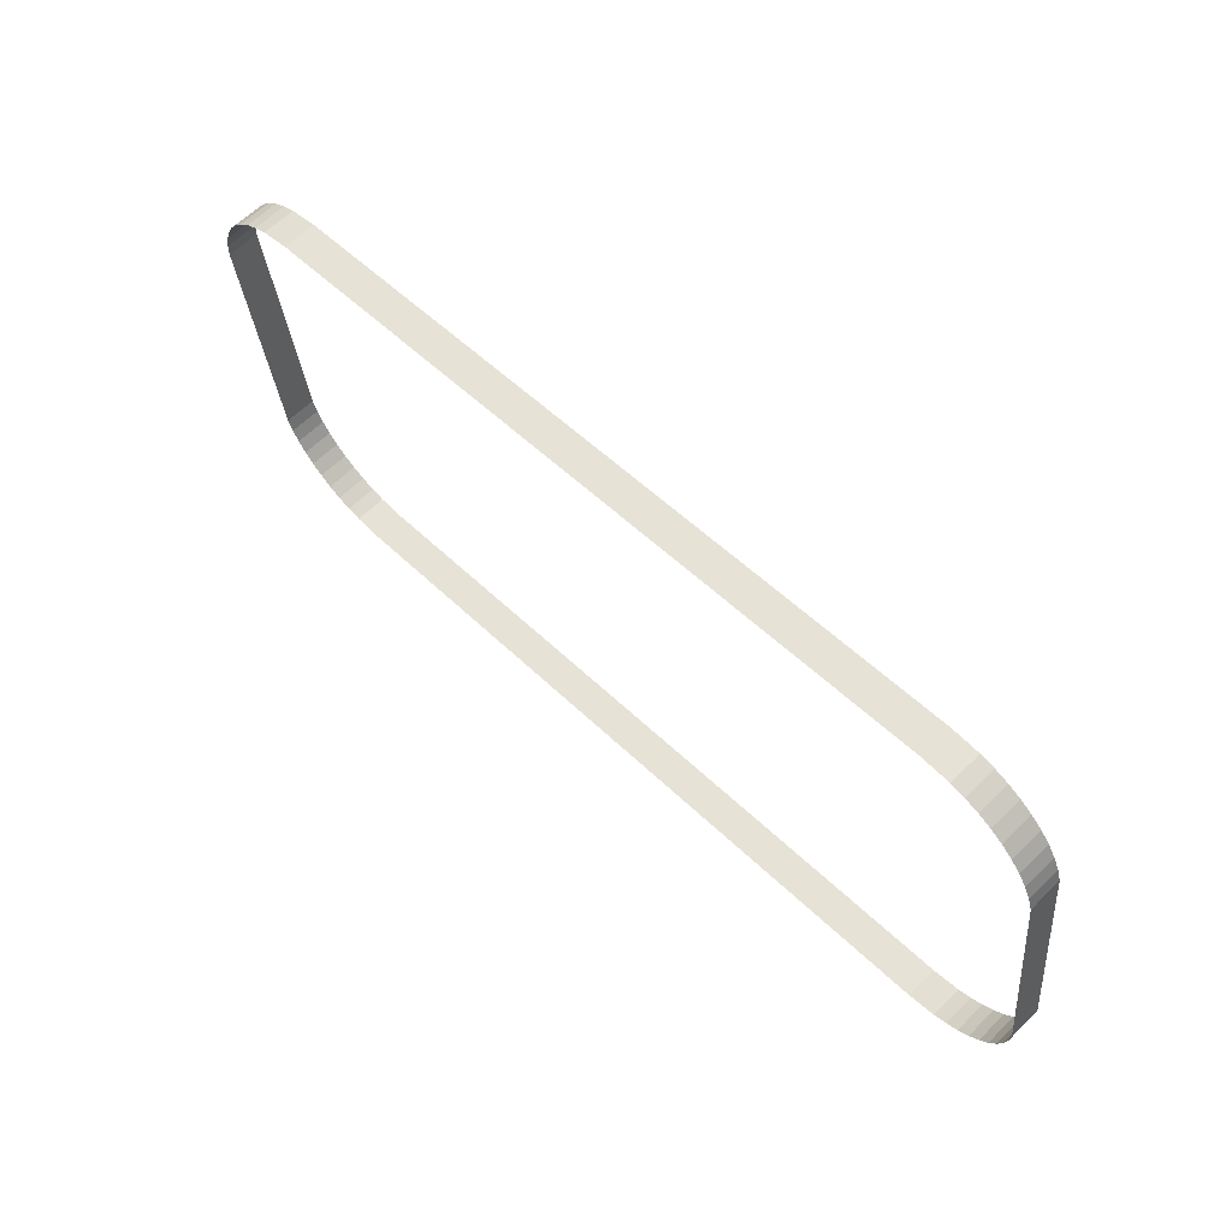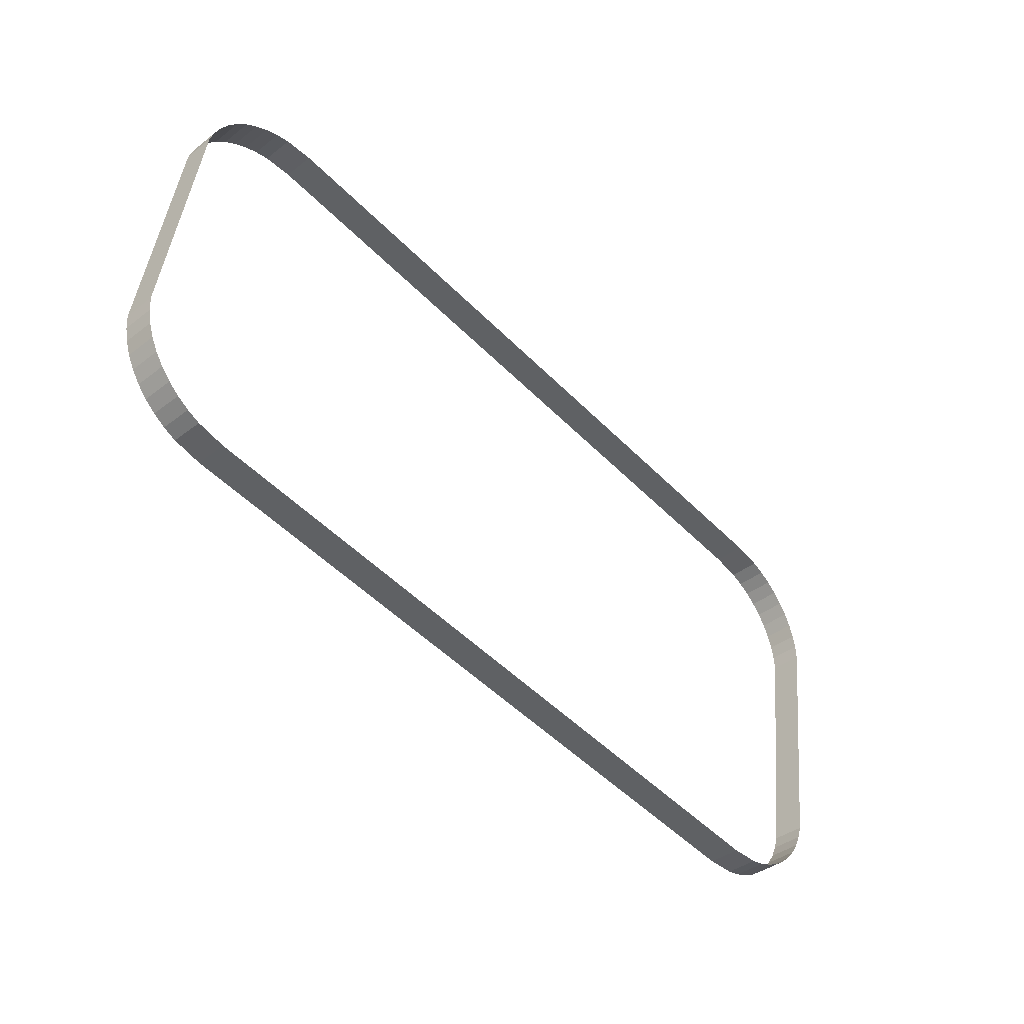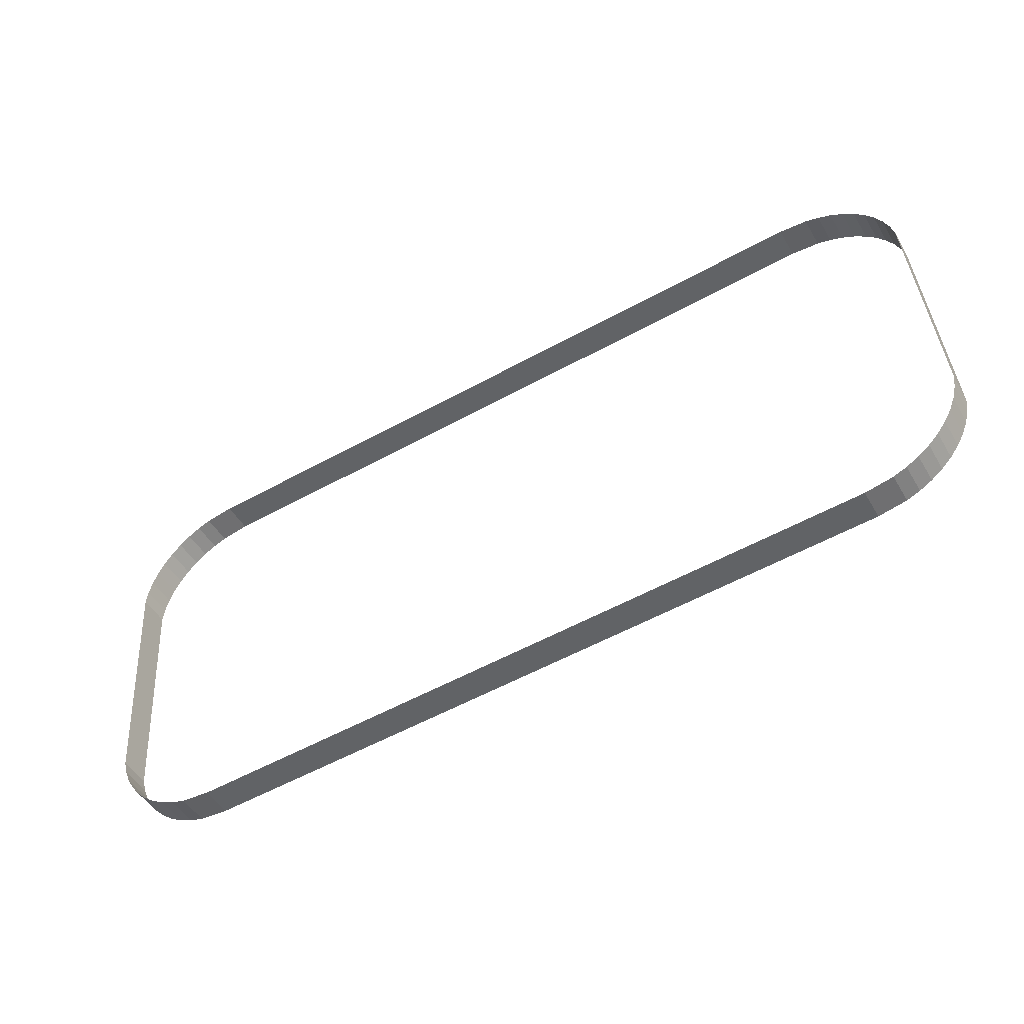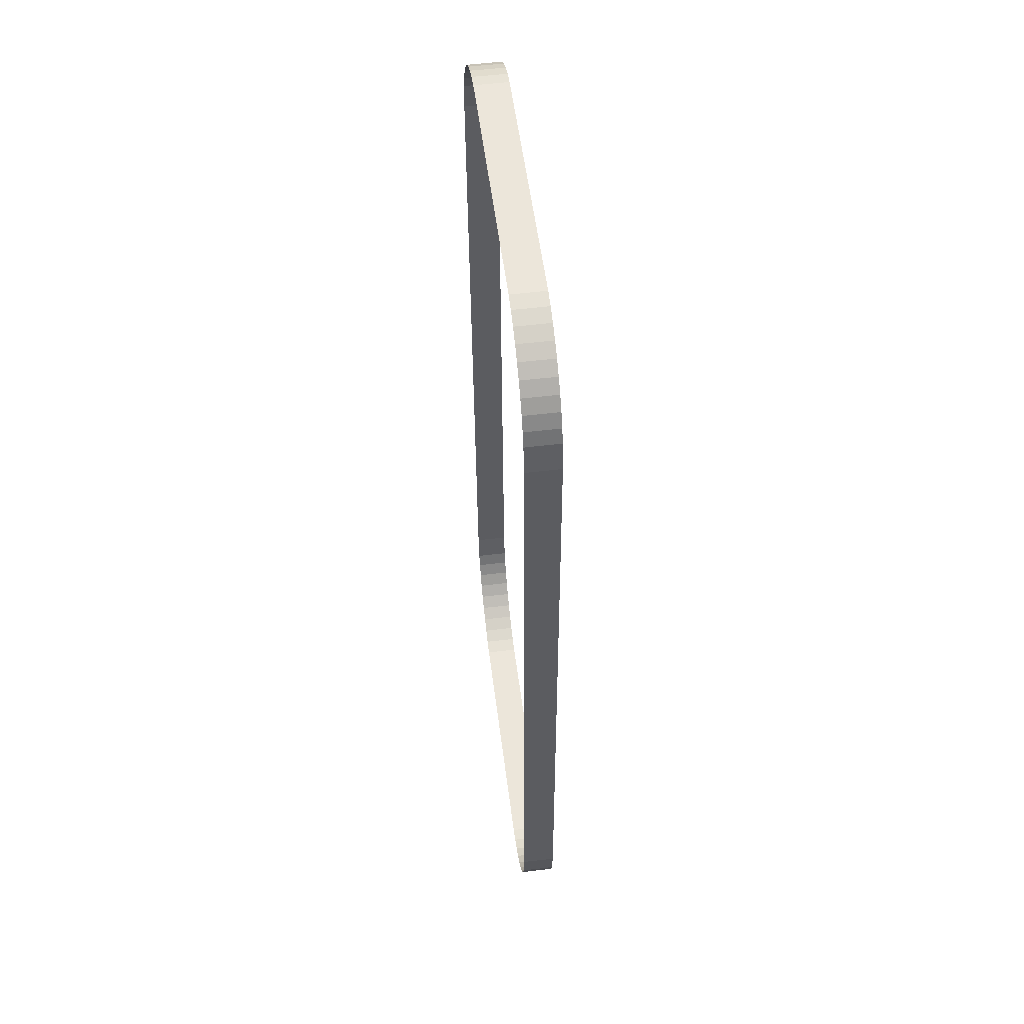
<metadata>
{"format":"obj","ext":"obj","renderer":"f3d","projection":"perspective","resolution":1024,"background":"white","views":[{"elev":53.5,"azim":45.9,"up":"+Z"},{"elev":-51.0,"azim":-47.4,"up":"+Z"},{"elev":-56.7,"azim":29.8,"up":"+Z"},{"elev":-36.4,"azim":90.3,"up":"+Z"}]}
</metadata>
<code>
o #ID4524
v 0.4648 0.01415 0.01967
v 0.499 0.01108 0.01928
v 0.4648 0.01108 0.01928
v 0.499 0.01415 0.01967
v 0.499 0.01108 0.01928
v 0.5018 0.0141 0.02003
v 0.5018 0.01103 0.01964
v 0.499 0.01415 0.01967
v 0.4306 0.01415 0.01967
v 0.4648 0.01108 0.01928
v 0.4306 0.01108 0.01928
v 0.4648 0.01415 0.01967
v 0.5018 0.01103 0.01964
v 0.5031 0.01405 0.02048
v 0.5031 0.01098 0.02009
v 0.5018 0.0141 0.02003
v 0.4278 0.0141 0.02003
v 0.4306 0.01108 0.01928
v 0.4278 0.01103 0.01964
v 0.4306 0.01415 0.01967
v 0.5031 0.01098 0.02009
v 0.5044 0.01397 0.02109
v 0.5044 0.0109 0.0207
v 0.5031 0.01405 0.02048
v 0.4265 0.01405 0.02048
v 0.4278 0.01103 0.01964
v 0.4265 0.01098 0.02009
v 0.4278 0.0141 0.02003
v 0.5044 0.0109 0.0207
v 0.5055 0.01388 0.02186
v 0.5055 0.01081 0.02148
v 0.5044 0.01397 0.02109
v 0.4252 0.01397 0.02109
v 0.4265 0.01098 0.02009
v 0.4252 0.0109 0.0207
v 0.4265 0.01405 0.02048
v 0.5055 0.01081 0.02148
v 0.5066 0.01376 0.02278
v 0.5066 0.01069 0.02239
v 0.5055 0.01388 0.02186
v 0.4241 0.01388 0.02186
v 0.4252 0.0109 0.0207
v 0.4241 0.01081 0.02148
v 0.4252 0.01397 0.02109
v 0.5075 0.01056 0.02343
v 0.5066 0.01376 0.02278
v 0.5075 0.01363 0.02382
v 0.5066 0.01069 0.02239
v 0.423 0.01376 0.02278
v 0.4241 0.01081 0.02148
v 0.423 0.01069 0.02239
v 0.4241 0.01388 0.02186
v 0.5083 0.01042 0.02459
v 0.5075 0.01363 0.02382
v 0.5083 0.01349 0.02497
v 0.5075 0.01056 0.02343
v 0.423 0.01376 0.02278
v 0.4221 0.01056 0.02343
v 0.4221 0.01363 0.02382
v 0.423 0.01069 0.02239
v 0.5089 0.01026 0.02583
v 0.5083 0.01349 0.02497
v 0.5089 0.01333 0.02622
v 0.5083 0.01042 0.02459
v 0.4221 0.01363 0.02382
v 0.4213 0.01042 0.02459
v 0.4213 0.01349 0.02497
v 0.4221 0.01056 0.02343
v 0.5094 0.01009 0.02715
v 0.5089 0.01333 0.02622
v 0.5094 0.01316 0.02753
v 0.5089 0.01026 0.02583
v 0.4213 0.01349 0.02497
v 0.4207 0.01026 0.02583
v 0.4207 0.01333 0.02622
v 0.4213 0.01042 0.02459
v 0.5096 0.009923 0.02851
v 0.5094 0.01316 0.02753
v 0.5096 0.01299 0.0289
v 0.5094 0.01009 0.02715
v 0.4207 0.01333 0.02622
v 0.4203 0.01009 0.02715
v 0.4203 0.01316 0.02753
v 0.4207 0.01026 0.02583
v 0.5096 0.006914 0.05251
v 0.5096 0.01299 0.0289
v 0.5096 0.009984 0.05289
v 0.5096 0.009923 0.02851
v 0.4203 0.01316 0.02753
v 0.42 0.009923 0.02851
v 0.42 0.01299 0.0289
v 0.4203 0.01009 0.02715
v 0.5094 0.006743 0.05387
v 0.5096 0.009984 0.05289
v 0.5094 0.009813 0.05425
v 0.5096 0.006914 0.05251
v 0.42 0.01299 0.0289
v 0.42 0.006914 0.05251
v 0.42 0.009984 0.05289
v 0.42 0.009923 0.02851
v 0.5089 0.006578 0.05518
v 0.5094 0.009813 0.05425
v 0.5089 0.009648 0.05557
v 0.5094 0.006743 0.05387
v 0.42 0.009984 0.05289
v 0.4203 0.006743 0.05387
v 0.4203 0.009813 0.05425
v 0.42 0.006914 0.05251
v 0.5083 0.006422 0.05643
v 0.5089 0.009648 0.05557
v 0.5083 0.009492 0.05681
v 0.5089 0.006578 0.05518
v 0.4203 0.009813 0.05425
v 0.4207 0.006578 0.05518
v 0.4207 0.009648 0.05557
v 0.4203 0.006743 0.05387
v 0.5075 0.006277 0.05758
v 0.5083 0.009492 0.05681
v 0.5075 0.009347 0.05797
v 0.5083 0.006422 0.05643
v 0.4207 0.009648 0.05557
v 0.4213 0.006422 0.05643
v 0.4213 0.009492 0.05681
v 0.4207 0.006578 0.05518
v 0.5066 0.006146 0.05862
v 0.5075 0.009347 0.05797
v 0.5066 0.009217 0.05901
v 0.5075 0.006277 0.05758
v 0.4213 0.009492 0.05681
v 0.4221 0.006277 0.05758
v 0.4221 0.009347 0.05797
v 0.4213 0.006422 0.05643
v 0.5066 0.006146 0.05862
v 0.5055 0.009102 0.05992
v 0.5055 0.006032 0.05954
v 0.5066 0.009217 0.05901
v 0.4221 0.009347 0.05797
v 0.423 0.006146 0.05862
v 0.423 0.009217 0.05901
v 0.4221 0.006277 0.05758
v 0.5055 0.006032 0.05954
v 0.5044 0.009005 0.0607
v 0.5044 0.005935 0.06031
v 0.5055 0.009102 0.05992
v 0.4241 0.009102 0.05992
v 0.423 0.006146 0.05862
v 0.4241 0.006032 0.05954
v 0.423 0.009217 0.05901
v 0.5044 0.005935 0.06031
v 0.5031 0.008928 0.06131
v 0.5031 0.005858 0.06092
v 0.5044 0.009005 0.0607
v 0.4252 0.009005 0.0607
v 0.4241 0.006032 0.05954
v 0.4252 0.005935 0.06031
v 0.4241 0.009102 0.05992
v 0.5031 0.005858 0.06092
v 0.5018 0.008872 0.06176
v 0.5018 0.005802 0.06137
v 0.5031 0.008928 0.06131
v 0.4265 0.008928 0.06131
v 0.4252 0.005935 0.06031
v 0.4265 0.005858 0.06092
v 0.4252 0.009005 0.0607
v 0.5018 0.005802 0.06137
v 0.499 0.008827 0.06212
v 0.499 0.005757 0.06173
v 0.5018 0.008872 0.06176
v 0.4278 0.008872 0.06176
v 0.4265 0.005858 0.06092
v 0.4278 0.005802 0.06137
v 0.4265 0.008928 0.06131
v 0.499 0.008827 0.06212
v 0.4306 0.005757 0.06173
v 0.499 0.005757 0.06173
v 0.4306 0.008827 0.06212
v 0.4306 0.008827 0.06212
v 0.4278 0.005802 0.06137
v 0.4306 0.005757 0.06173
v 0.4278 0.008872 0.06176
f 1 2 3
f 3 2 1
f 2 1 4
f 4 1 2
f 5 6 7
f 7 6 5
f 6 5 8
f 8 5 6
f 9 10 11
f 11 10 9
f 10 9 12
f 12 9 10
f 13 14 15
f 15 14 13
f 14 13 16
f 16 13 14
f 17 18 19
f 19 18 17
f 18 17 20
f 20 17 18
f 21 22 23
f 23 22 21
f 22 21 24
f 24 21 22
f 25 26 27
f 27 26 25
f 26 25 28
f 28 25 26
f 29 30 31
f 31 30 29
f 30 29 32
f 32 29 30
f 33 34 35
f 35 34 33
f 34 33 36
f 36 33 34
f 37 38 39
f 39 38 37
f 38 37 40
f 40 37 38
f 41 42 43
f 43 42 41
f 42 41 44
f 44 41 42
f 45 46 47
f 47 46 45
f 46 45 48
f 48 45 46
f 49 50 51
f 51 50 49
f 50 49 52
f 52 49 50
f 53 54 55
f 55 54 53
f 54 53 56
f 56 53 54
f 57 58 59
f 59 58 57
f 58 57 60
f 60 57 58
f 61 62 63
f 63 62 61
f 62 61 64
f 64 61 62
f 65 66 67
f 67 66 65
f 66 65 68
f 68 65 66
f 69 70 71
f 71 70 69
f 70 69 72
f 72 69 70
f 73 74 75
f 75 74 73
f 74 73 76
f 76 73 74
f 77 78 79
f 79 78 77
f 78 77 80
f 80 77 78
f 81 82 83
f 83 82 81
f 82 81 84
f 84 81 82
f 85 86 87
f 87 86 85
f 86 85 88
f 88 85 86
f 89 90 91
f 91 90 89
f 90 89 92
f 92 89 90
f 93 94 95
f 95 94 93
f 94 93 96
f 96 93 94
f 97 98 99
f 99 98 97
f 98 97 100
f 100 97 98
f 101 102 103
f 103 102 101
f 102 101 104
f 104 101 102
f 105 106 107
f 107 106 105
f 106 105 108
f 108 105 106
f 109 110 111
f 111 110 109
f 110 109 112
f 112 109 110
f 113 114 115
f 115 114 113
f 114 113 116
f 116 113 114
f 117 118 119
f 119 118 117
f 118 117 120
f 120 117 118
f 121 122 123
f 123 122 121
f 122 121 124
f 124 121 122
f 125 126 127
f 127 126 125
f 126 125 128
f 128 125 126
f 129 130 131
f 131 130 129
f 130 129 132
f 132 129 130
f 133 134 135
f 135 134 133
f 134 133 136
f 136 133 134
f 137 138 139
f 139 138 137
f 138 137 140
f 140 137 138
f 141 142 143
f 143 142 141
f 142 141 144
f 144 141 142
f 145 146 147
f 147 146 145
f 146 145 148
f 148 145 146
f 149 150 151
f 151 150 149
f 150 149 152
f 152 149 150
f 153 154 155
f 155 154 153
f 154 153 156
f 156 153 154
f 157 158 159
f 159 158 157
f 158 157 160
f 160 157 158
f 161 162 163
f 163 162 161
f 162 161 164
f 164 161 162
f 165 166 167
f 167 166 165
f 166 165 168
f 168 165 166
f 169 170 171
f 171 170 169
f 170 169 172
f 172 169 170
f 173 174 175
f 175 174 173
f 174 173 176
f 176 173 174
f 177 178 179
f 179 178 177
f 178 177 180
f 180 177 178

</code>
